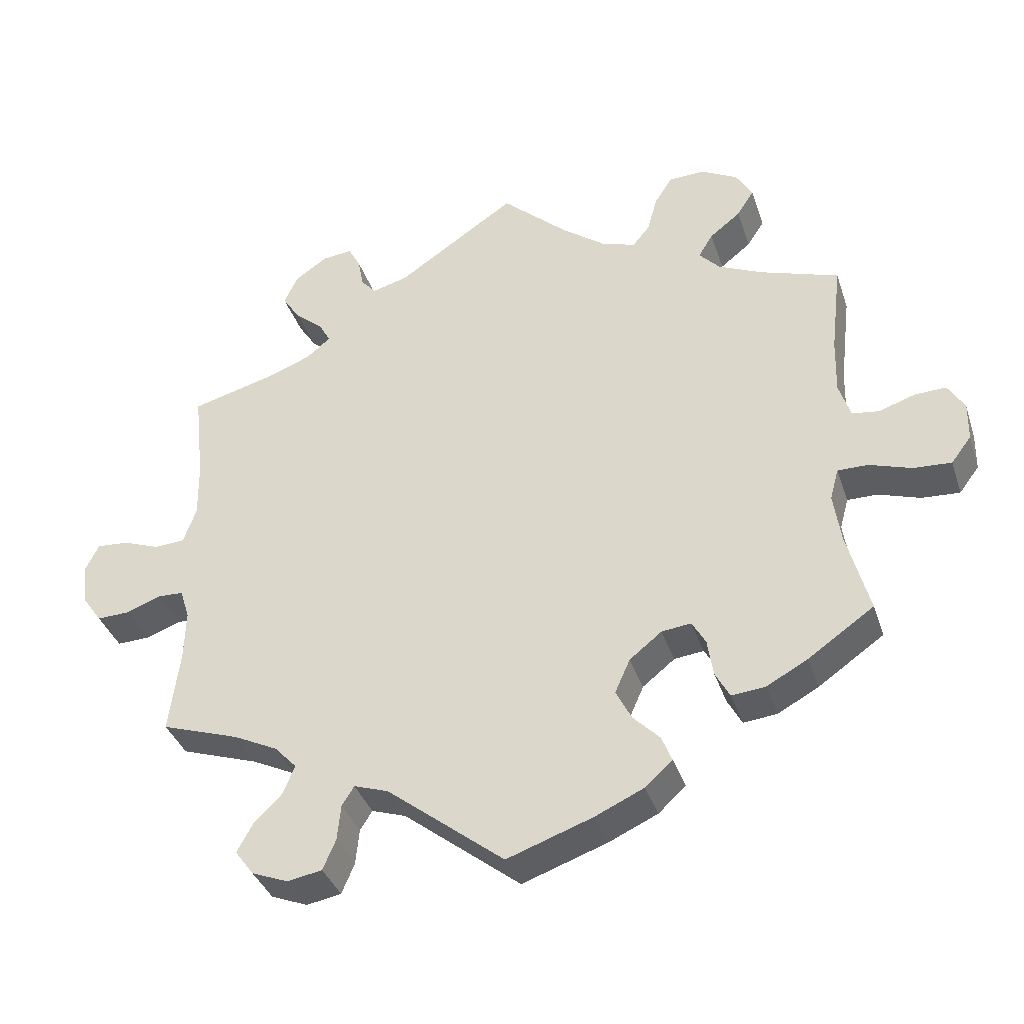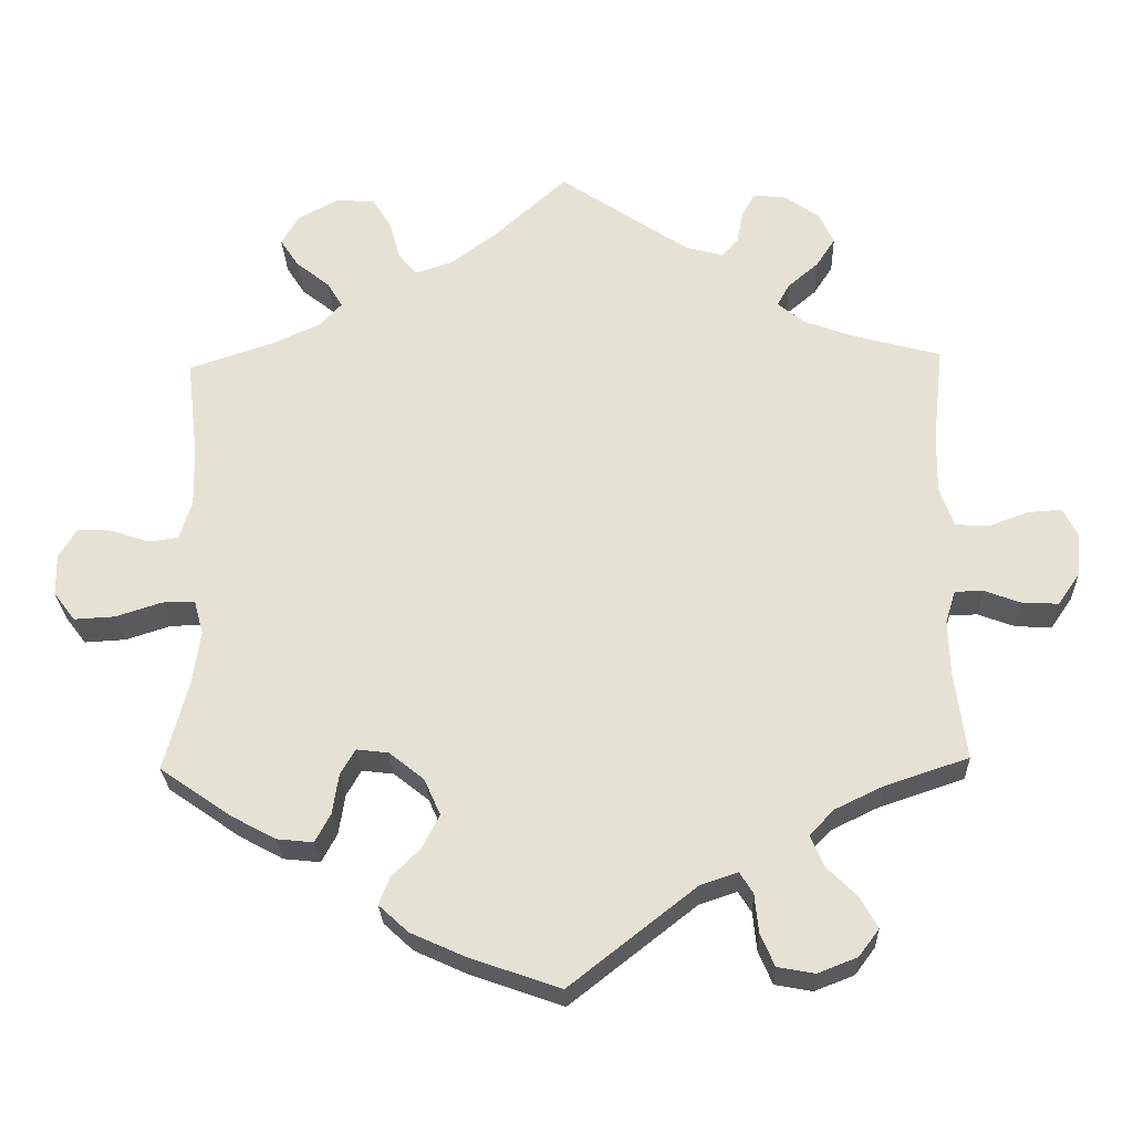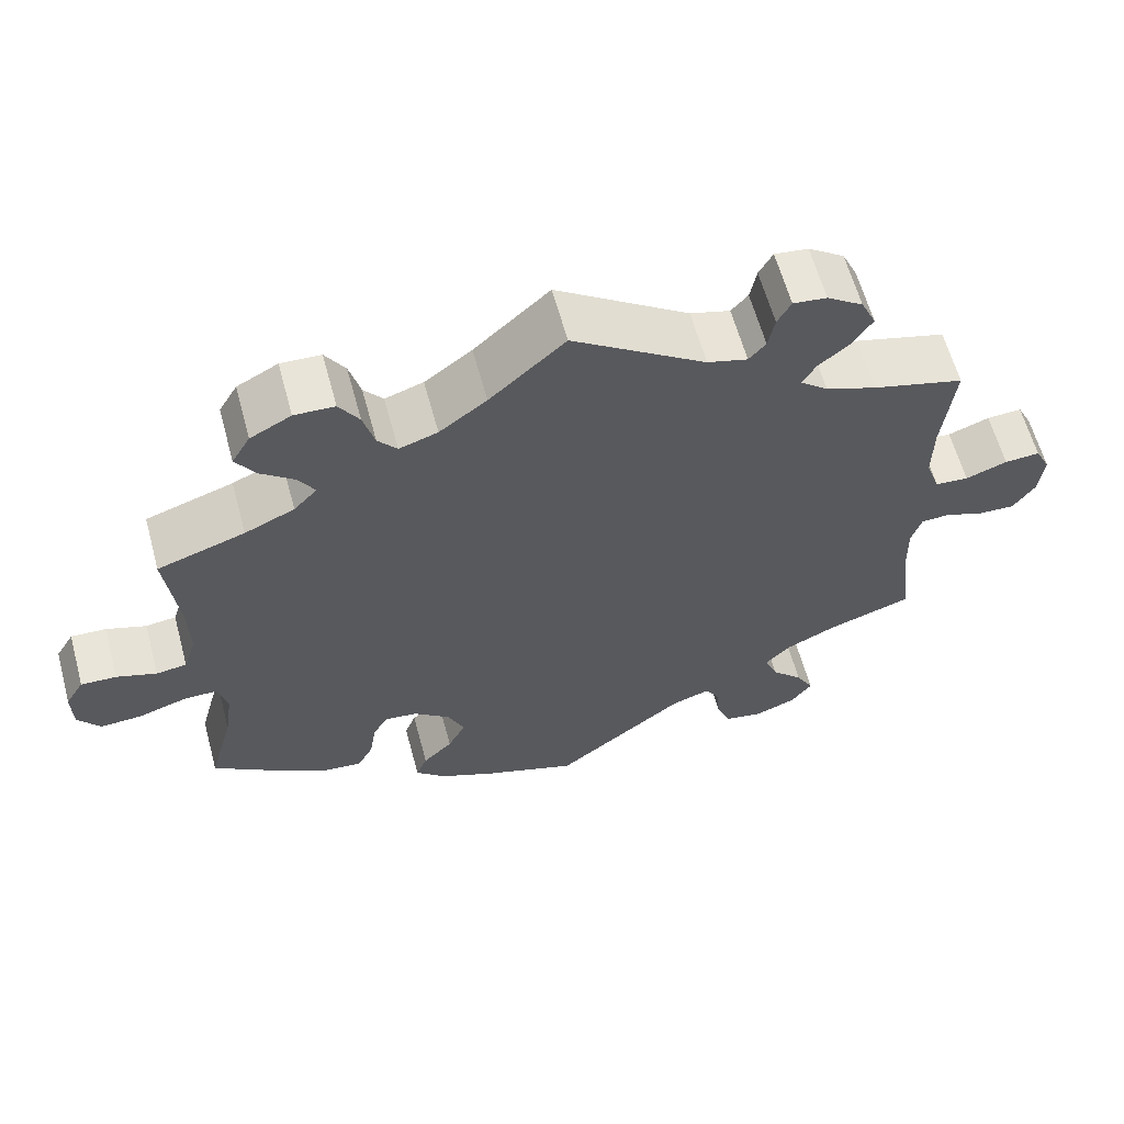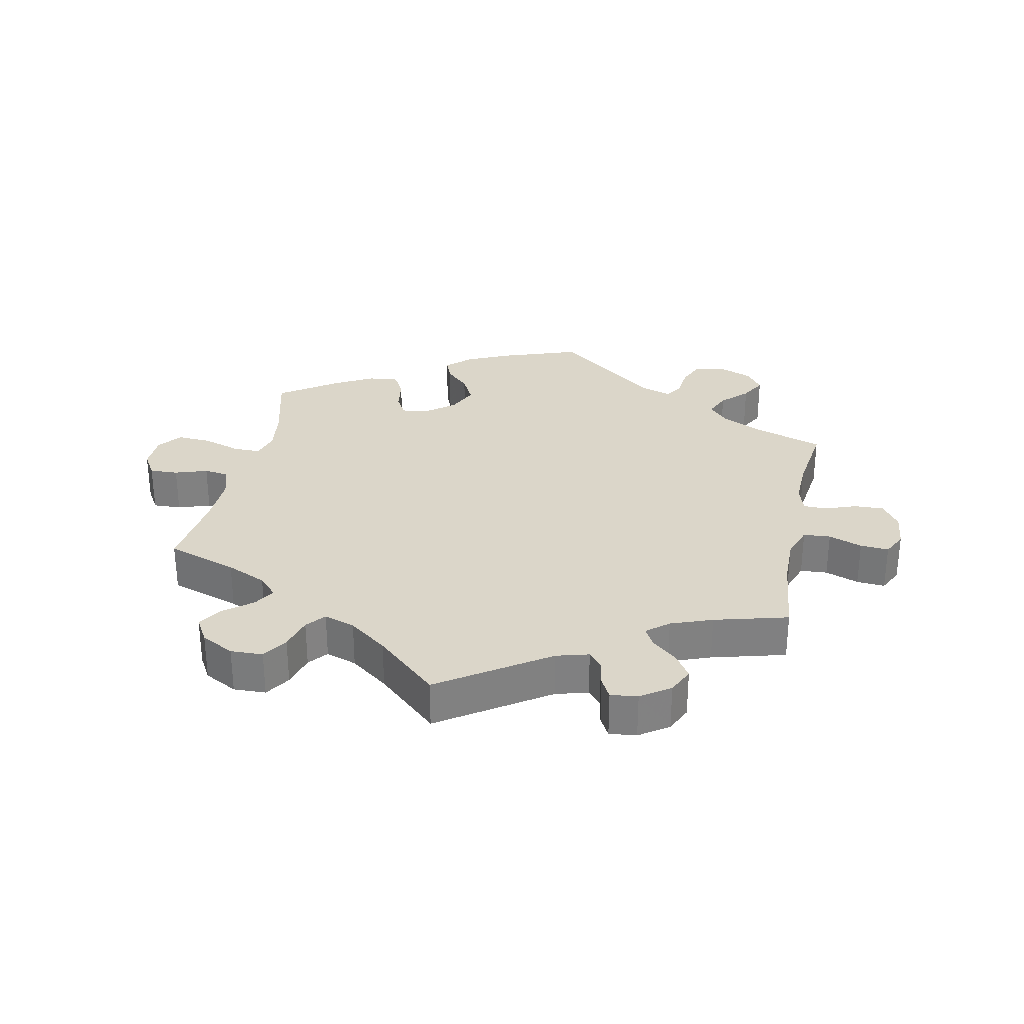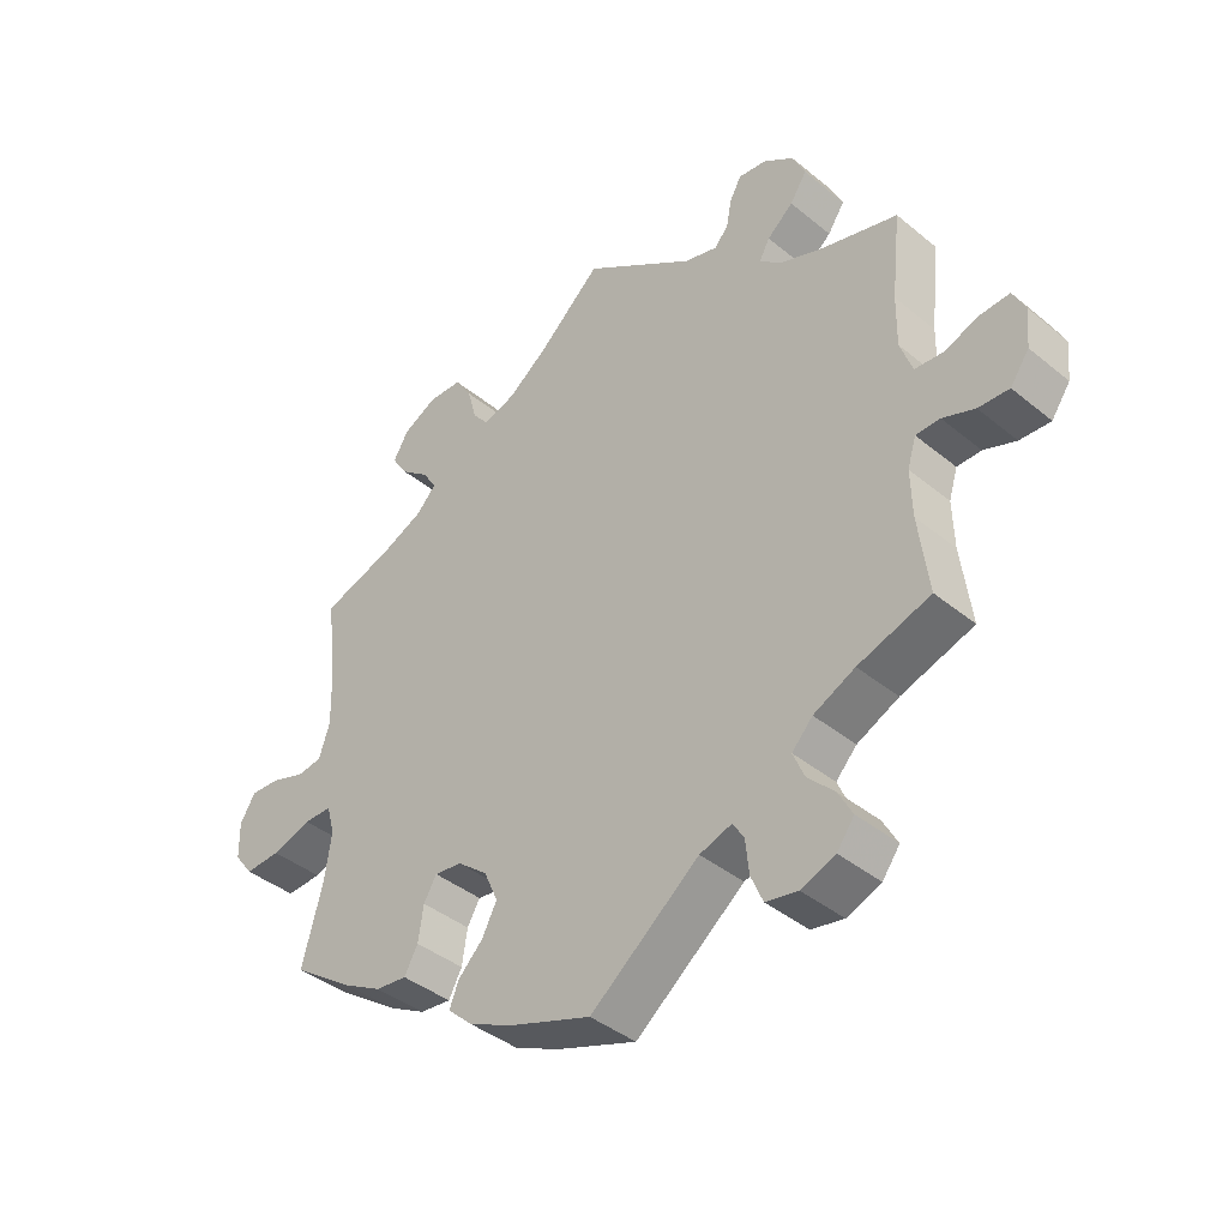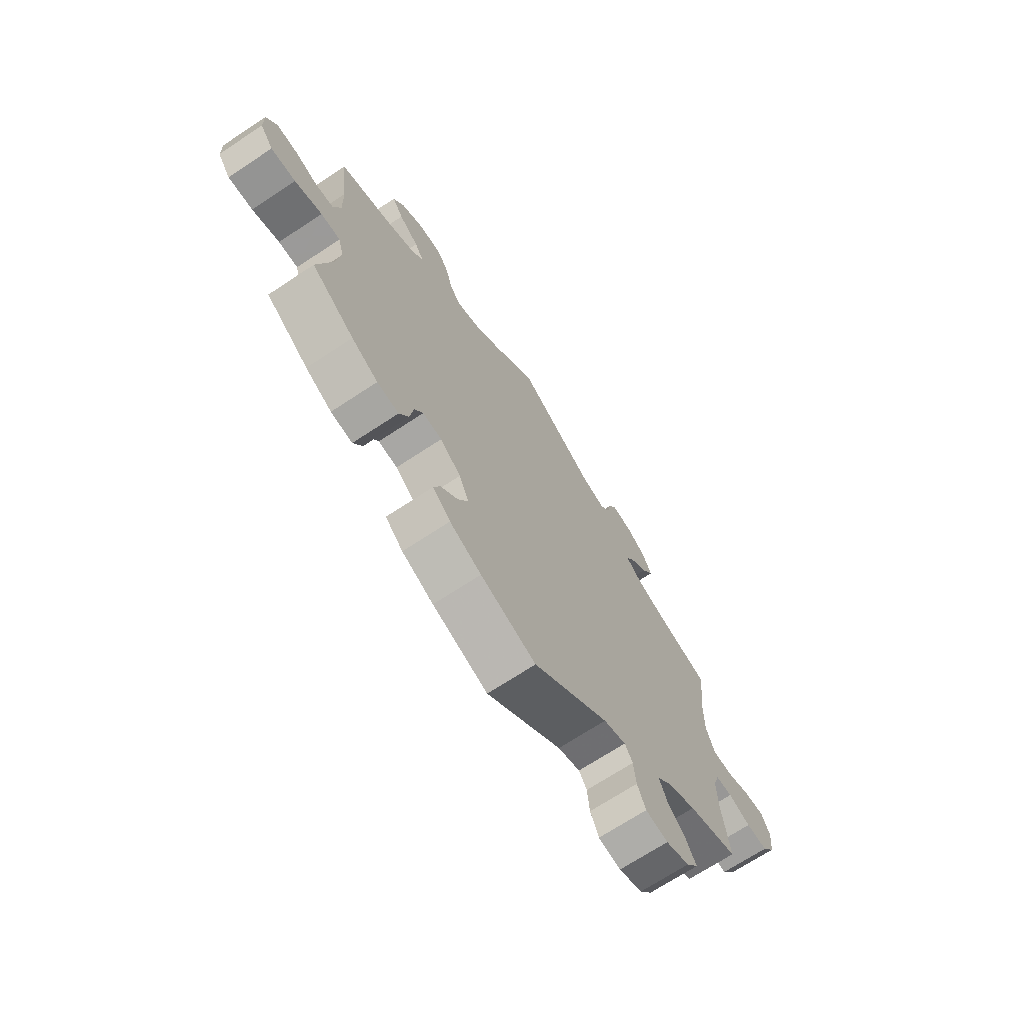
<metadata>
{"format":"obj","ext":"obj","renderer":"f3d","projection":"perspective","resolution":1024,"background":"white","views":[{"elev":-36.6,"azim":-162.6,"up":"+Z"},{"elev":-26.6,"azim":2.0,"up":"+Z"},{"elev":61.6,"azim":-15.2,"up":"+Z"},{"elev":30.1,"azim":11.8,"up":"+Y"},{"elev":-40.2,"azim":44.8,"up":"+Z"},{"elev":-69.5,"azim":-56.5,"up":"+Z"}]}
</metadata>
<code>
v -0.118 0.07 -0.536
v -0.186 0.07 -0.505
v -0.224 0.07 -0.47
v -0.21 0.07 -0.435
v -0.173 0.07 -0.398
v -0.151 0.07 -0.355
v -0.172 0.07 -0.308
v -0.217 0.07 -0.272
v -0.258 0.07 -0.267
v -0.277 0.07 -0.3
v -0.285 0.07 -0.352
v -0.305 0.07 -0.389
v -0.352 0.07 -0.384
v -0.409 0.07 -0.353
v -0.501 0.07 -0.289
v -0.47 0.07 -0.173
v -0.46 0.07 -0.104
v -0.472 0.07 -0.06
v -0.514 0.07 -0.06
v -0.573 0.07 -0.079
v -0.626 0.07 -0.082
v -0.654 0.07 -0.045
v -0.655 0.07 0.009
v -0.632 0.07 0.047
v -0.588 0.07 0.045
v -0.538 0.07 0.028
v -0.5 0.07 0.033
v -0.484 0.07 0.083
v -0.486 0.07 0.161
v -0.501 0.07 0.289
v -0.392 0.07 0.325
v -0.33 0.07 0.353
v -0.301 0.07 0.384
v -0.321 0.07 0.417
v -0.364 0.07 0.451
v -0.388 0.07 0.488
v -0.365 0.07 0.527
v -0.314 0.07 0.554
v -0.264 0.07 0.552
v -0.239 0.07 0.513
v -0.225 0.07 0.462
v -0.201 0.07 0.433
v -0.153 0.07 0.449
v -0.094 0.07 0.493
v 0 0.07 0.578
v 0.166 0.07 0.466
v 0.216 0.07 0.452
v 0.237 0.07 0.476
v 0.245 0.07 0.518
v 0.262 0.07 0.549
v 0.304 0.07 0.544
v 0.349 0.07 0.513
v 0.368 0.07 0.472
v 0.343 0.07 0.434
v 0.304 0.07 0.401
v 0.288 0.07 0.372
v 0.322 0.07 0.344
v 0.386 0.07 0.32
v 0.5 0.07 0.289
v 0.486 0.07 0.161
v 0.485 0.07 0.085
v 0.503 0.07 0.034
v 0.545 0.07 0.031
v 0.597 0.07 0.05
v 0.641 0.07 0.053
v 0.66 0.07 0.015
v 0.654 0.07 -0.041
v 0.626 0.07 -0.081
v 0.58 0.07 -0.079
v 0.532 0.07 -0.061
v 0.496 0.07 -0.062
v 0.483 0.07 -0.104
v 0.485 0.07 -0.174
v 0.5 0.07 -0.289
v 0.392 0.07 -0.325
v 0.33 0.07 -0.355
v 0.299 0.07 -0.388
v 0.316 0.07 -0.428
v 0.355 0.07 -0.467
v 0.377 0.07 -0.507
v 0.351 0.07 -0.542
v 0.3 0.07 -0.562
v 0.252 0.07 -0.553
v 0.234 0.07 -0.511
v 0.229 0.07 -0.461
v 0.212 0.07 -0.434
v 0.164 0.07 -0.45
v 0.001 0.07 -0.578
v -0.118 0 -0.536
v -0.186 0 -0.505
v -0.224 0 -0.47
v -0.21 0 -0.435
v -0.173 0 -0.398
v -0.151 0 -0.355
v -0.172 0 -0.308
v -0.217 0 -0.272
v -0.258 0 -0.267
v -0.277 0 -0.3
v -0.285 0 -0.352
v -0.305 0 -0.389
v -0.352 0 -0.384
v -0.409 0 -0.353
v -0.501 0 -0.289
v -0.47 0 -0.173
v -0.46 0 -0.104
v -0.472 0 -0.06
v -0.514 0 -0.06
v -0.573 0 -0.079
v -0.626 0 -0.082
v -0.654 0 -0.045
v -0.655 0 0.009
v -0.632 0 0.047
v -0.588 0 0.045
v -0.538 0 0.028
v -0.5 0 0.033
v -0.484 0 0.083
v -0.486 0 0.161
v -0.501 0 0.289
v -0.392 0 0.325
v -0.33 0 0.353
v -0.301 0 0.384
v -0.321 0 0.417
v -0.364 0 0.451
v -0.388 0 0.488
v -0.365 0 0.527
v -0.314 0 0.554
v -0.264 0 0.552
v -0.239 0 0.513
v -0.225 0 0.462
v -0.201 0 0.433
v -0.153 0 0.449
v -0.094 0 0.493
v 0 0 0.578
v 0.166 0 0.466
v 0.216 0 0.452
v 0.237 0 0.476
v 0.245 0 0.518
v 0.262 0 0.549
v 0.304 0 0.544
v 0.349 0 0.513
v 0.368 0 0.472
v 0.343 0 0.434
v 0.304 0 0.401
v 0.288 0 0.372
v 0.322 0 0.344
v 0.386 0 0.32
v 0.5 0 0.289
v 0.486 0 0.161
v 0.485 0 0.085
v 0.503 0 0.034
v 0.545 0 0.031
v 0.597 0 0.05
v 0.641 0 0.053
v 0.66 0 0.015
v 0.654 0 -0.041
v 0.626 0 -0.081
v 0.58 0 -0.079
v 0.532 0 -0.061
v 0.496 0 -0.062
v 0.483 0 -0.104
v 0.485 0 -0.174
v 0.5 0 -0.289
v 0.392 0 -0.325
v 0.33 0 -0.355
v 0.299 0 -0.388
v 0.316 0 -0.428
v 0.355 0 -0.467
v 0.377 0 -0.507
v 0.351 0 -0.542
v 0.3 0 -0.562
v 0.252 0 -0.553
v 0.234 0 -0.511
v 0.229 0 -0.461
v 0.212 0 -0.434
v 0.164 0 -0.45
v 0.001 0 -0.578
f 87 88 1 2
f 86 87 2 3
f 82 83 84 85
f 82 85 86
f 81 82 86
f 78 79 80 81
f 77 78 81 86
f 76 77 86 3
f 73 74 75
f 72 73 75 76
f 71 72 76 3
f 67 68 69 70
f 67 70 71
f 66 67 71
f 63 64 65 66
f 62 63 66 71
f 61 62 71 3
f 58 59 60
f 57 58 60 61
f 56 57 61
f 52 53 54 55
f 52 55 56
f 51 52 56
f 48 49 50 51
f 47 48 51 56
f 46 47 56 61
f 44 45 46 61
f 38 39 40 41
f 38 41 42
f 37 38 42
f 34 35 36 37
f 33 34 37 42
f 32 33 42 43
f 29 30 31
f 28 29 31 32
f 27 28 32 43
f 23 24 25 26
f 23 26 27
f 22 23 27
f 19 20 21 22
f 18 19 22 27
f 13 14 15 16
f 13 16 17
f 10 11 12 13
f 9 10 13 17
f 8 9 17 18
f 61 3 4 5
f 61 5 6
f 44 61 6 7
f 18 27 43 44
f 7 8 18 44
f 90 89 176 175
f 91 90 175 174
f 173 172 171 170
f 174 173 170
f 174 170 169
f 169 168 167 166
f 174 169 166 165
f 91 174 165 164
f 163 162 161
f 164 163 161 160
f 91 164 160 159
f 158 157 156 155
f 159 158 155
f 159 155 154
f 154 153 152 151
f 159 154 151 150
f 91 159 150 149
f 148 147 146
f 149 148 146 145
f 149 145 144
f 143 142 141 140
f 144 143 140
f 144 140 139
f 139 138 137 136
f 144 139 136 135
f 149 144 135 134
f 149 134 133 132
f 129 128 127 126
f 130 129 126
f 130 126 125
f 125 124 123 122
f 130 125 122 121
f 131 130 121 120
f 119 118 117
f 120 119 117 116
f 131 120 116 115
f 114 113 112 111
f 115 114 111
f 115 111 110
f 110 109 108 107
f 115 110 107 106
f 104 103 102 101
f 105 104 101
f 101 100 99 98
f 105 101 98 97
f 106 105 97 96
f 93 92 91 149
f 94 93 149
f 95 94 149 132
f 132 131 115 106
f 132 106 96 95
f 1 89 90 2
f 2 90 91 3
f 3 91 92 4
f 4 92 93 5
f 5 93 94 6
f 6 94 95 7
f 7 95 96 8
f 8 96 97 9
f 9 97 98 10
f 10 98 99 11
f 11 99 100 12
f 12 100 101 13
f 13 101 102 14
f 14 102 103 15
f 15 103 104 16
f 16 104 105 17
f 17 105 106 18
f 18 106 107 19
f 19 107 108 20
f 20 108 109 21
f 21 109 110 22
f 22 110 111 23
f 23 111 112 24
f 24 112 113 25
f 25 113 114 26
f 26 114 115 27
f 27 115 116 28
f 28 116 117 29
f 29 117 118 30
f 30 118 119 31
f 31 119 120 32
f 32 120 121 33
f 33 121 122 34
f 34 122 123 35
f 35 123 124 36
f 36 124 125 37
f 37 125 126 38
f 38 126 127 39
f 39 127 128 40
f 40 128 129 41
f 41 129 130 42
f 42 130 131 43
f 43 131 132 44
f 44 132 133 45
f 45 133 134 46
f 46 134 135 47
f 47 135 136 48
f 48 136 137 49
f 49 137 138 50
f 50 138 139 51
f 51 139 140 52
f 52 140 141 53
f 53 141 142 54
f 54 142 143 55
f 55 143 144 56
f 56 144 145 57
f 57 145 146 58
f 58 146 147 59
f 59 147 148 60
f 60 148 149 61
f 61 149 150 62
f 62 150 151 63
f 63 151 152 64
f 64 152 153 65
f 65 153 154 66
f 66 154 155 67
f 67 155 156 68
f 68 156 157 69
f 69 157 158 70
f 70 158 159 71
f 71 159 160 72
f 72 160 161 73
f 73 161 162 74
f 74 162 163 75
f 75 163 164 76
f 76 164 165 77
f 77 165 166 78
f 78 166 167 79
f 79 167 168 80
f 80 168 169 81
f 81 169 170 82
f 82 170 171 83
f 83 171 172 84
f 84 172 173 85
f 85 173 174 86
f 86 174 175 87
f 87 175 176 88
f 88 176 89 1

</code>
